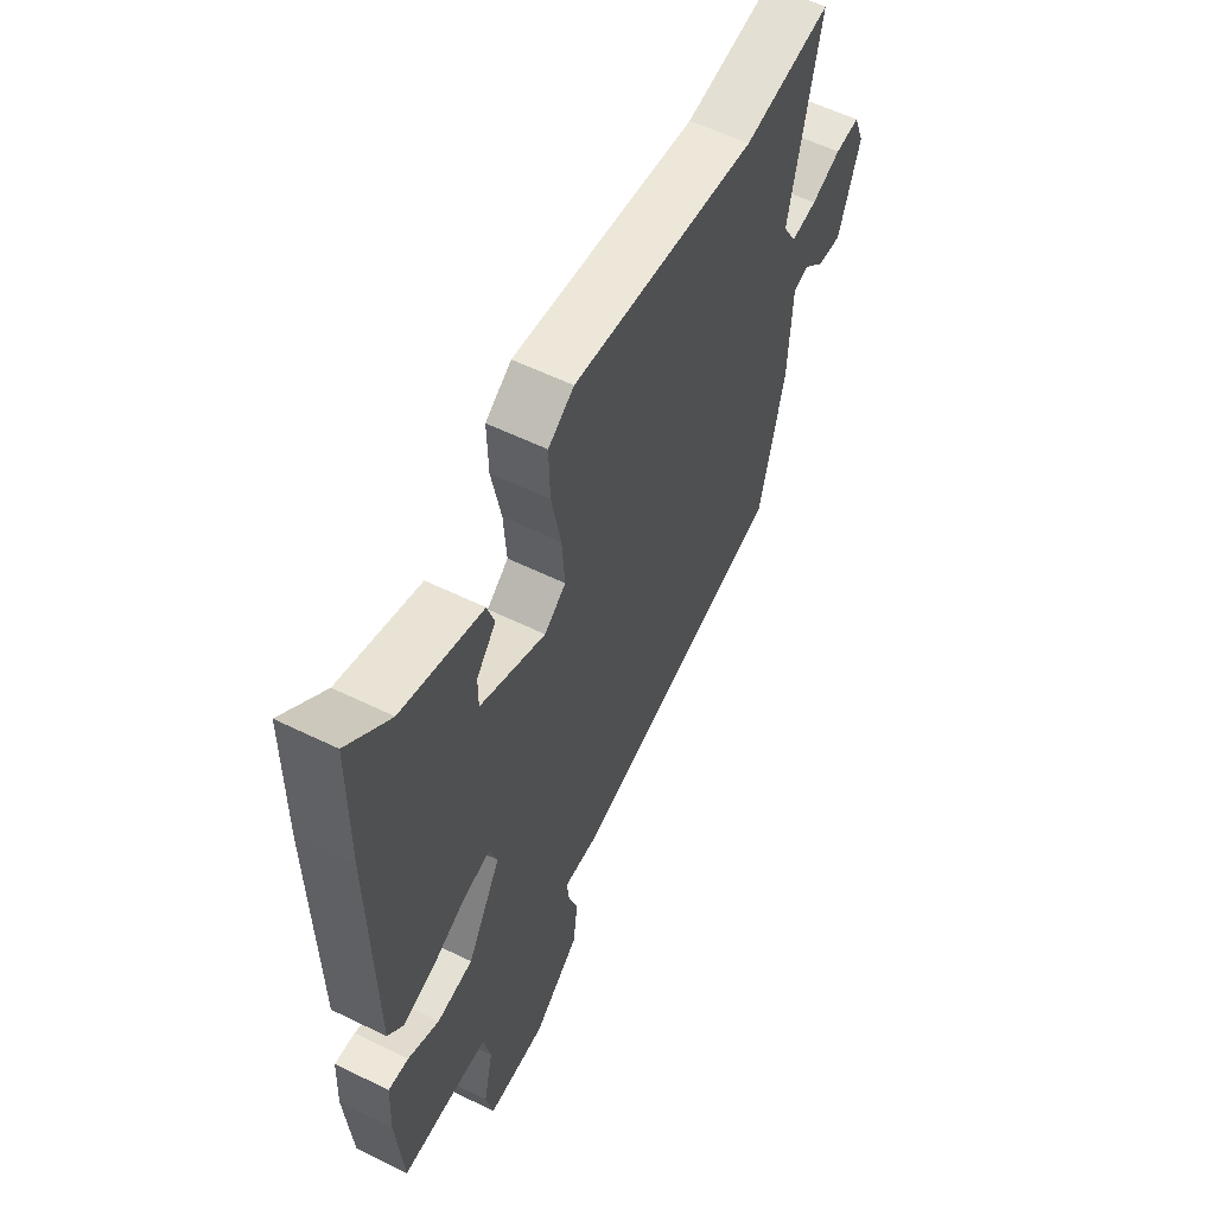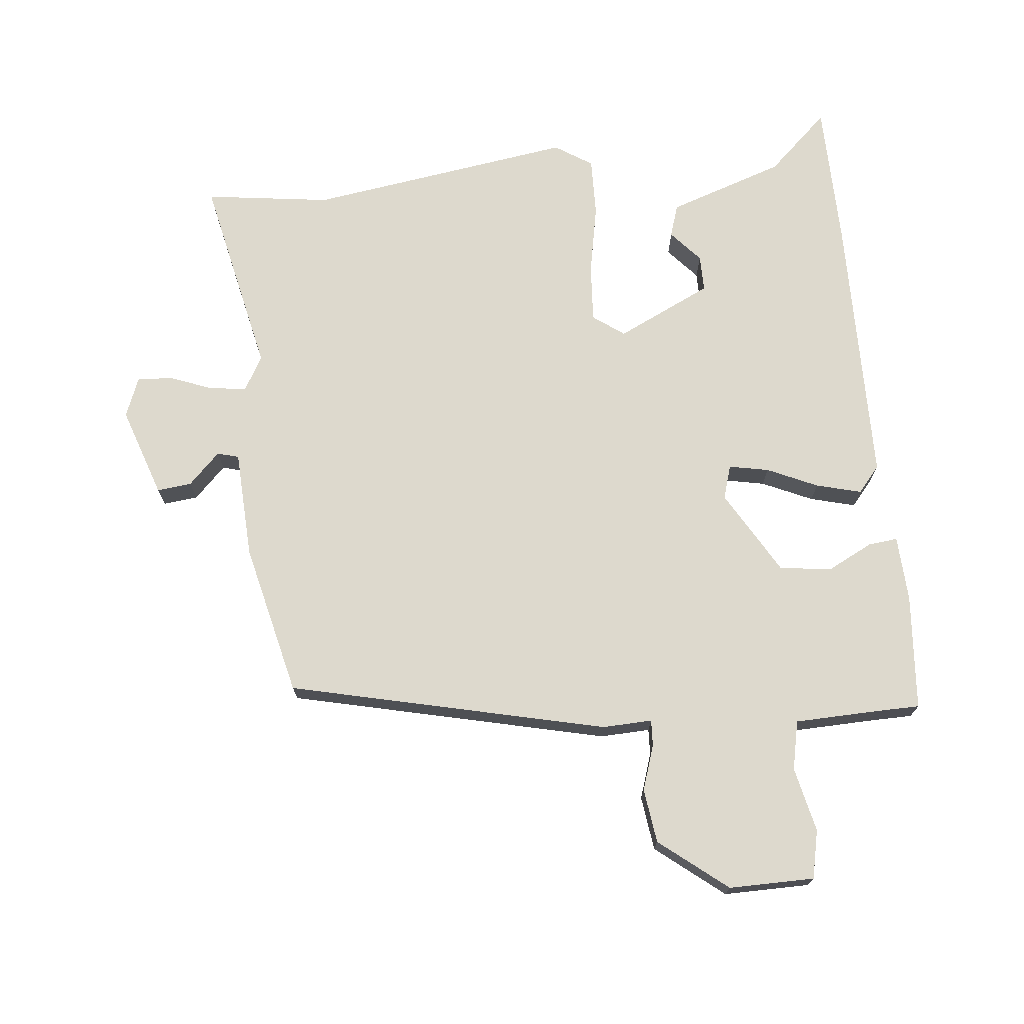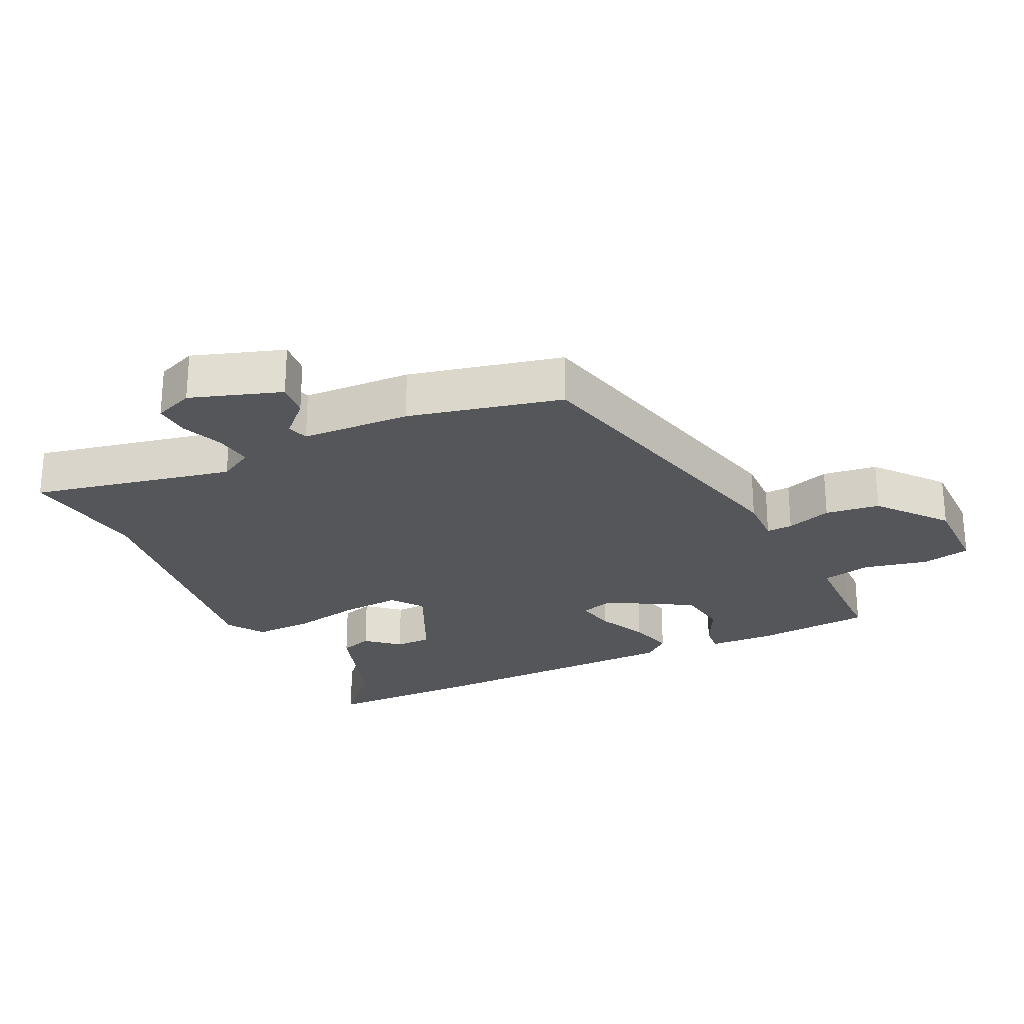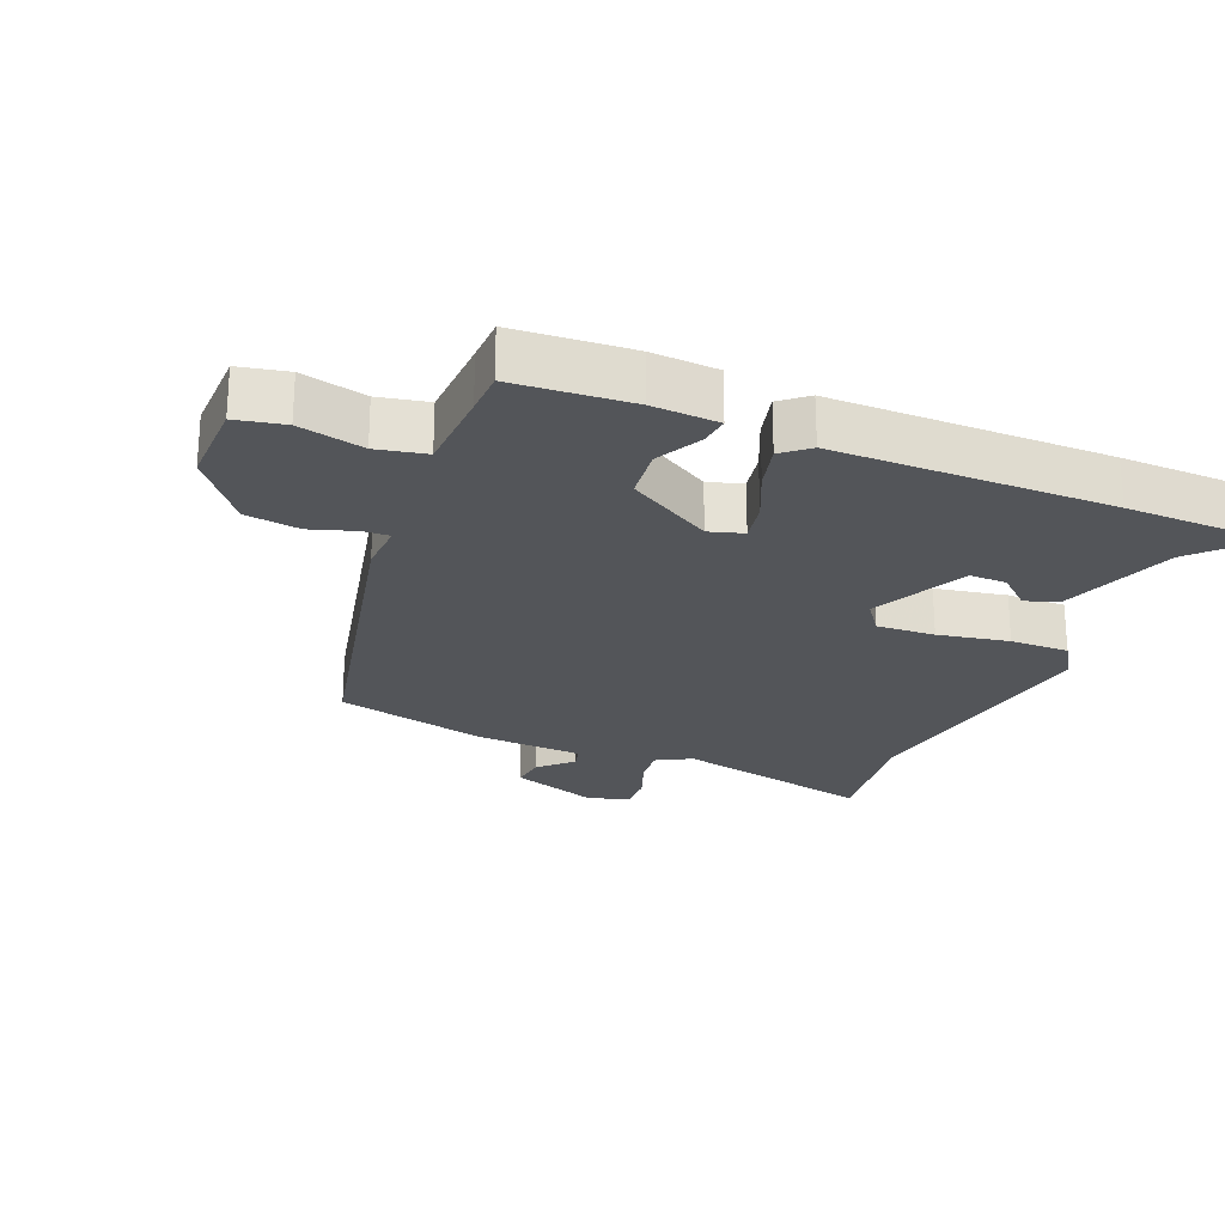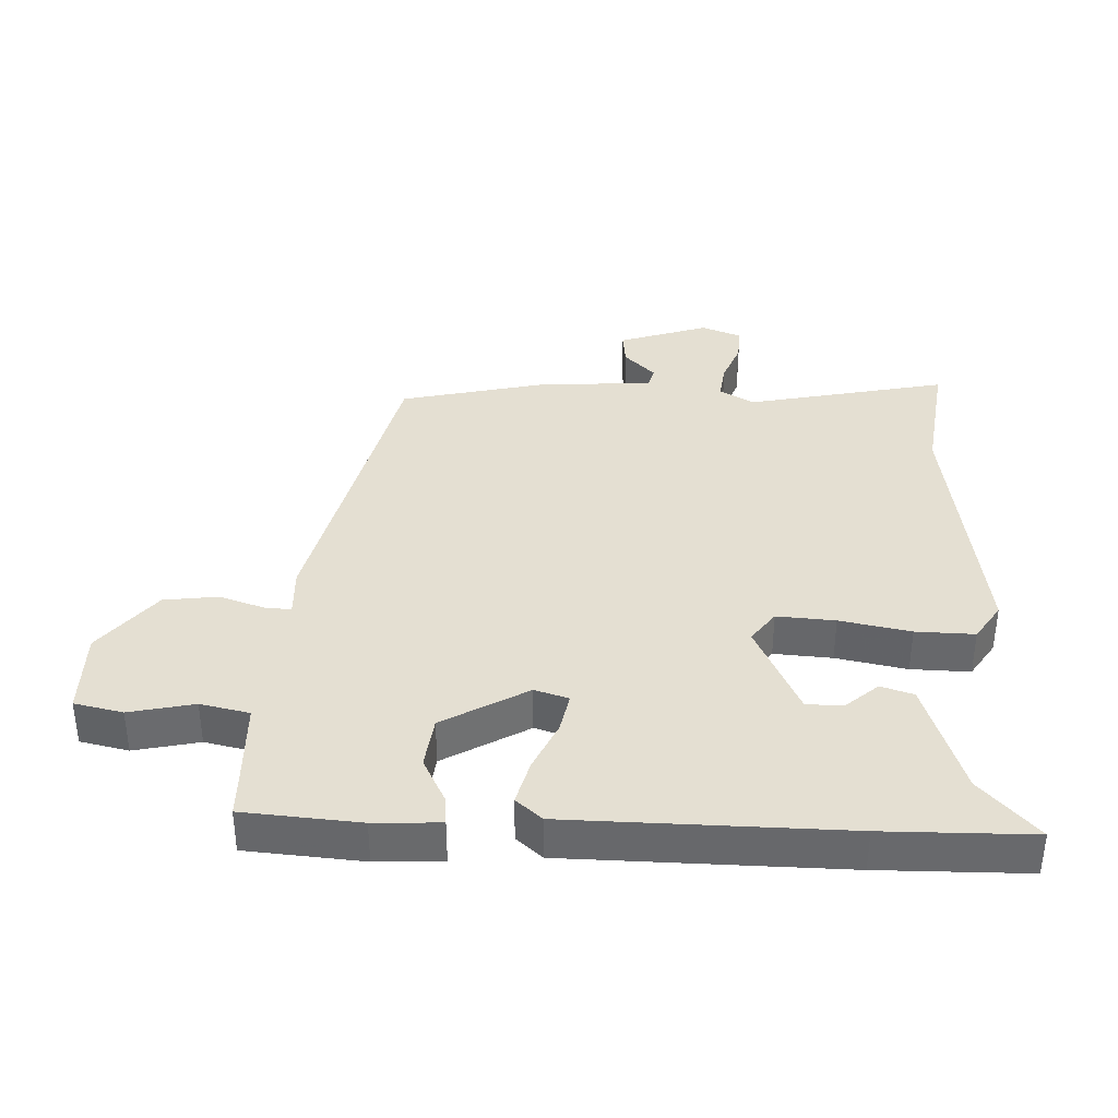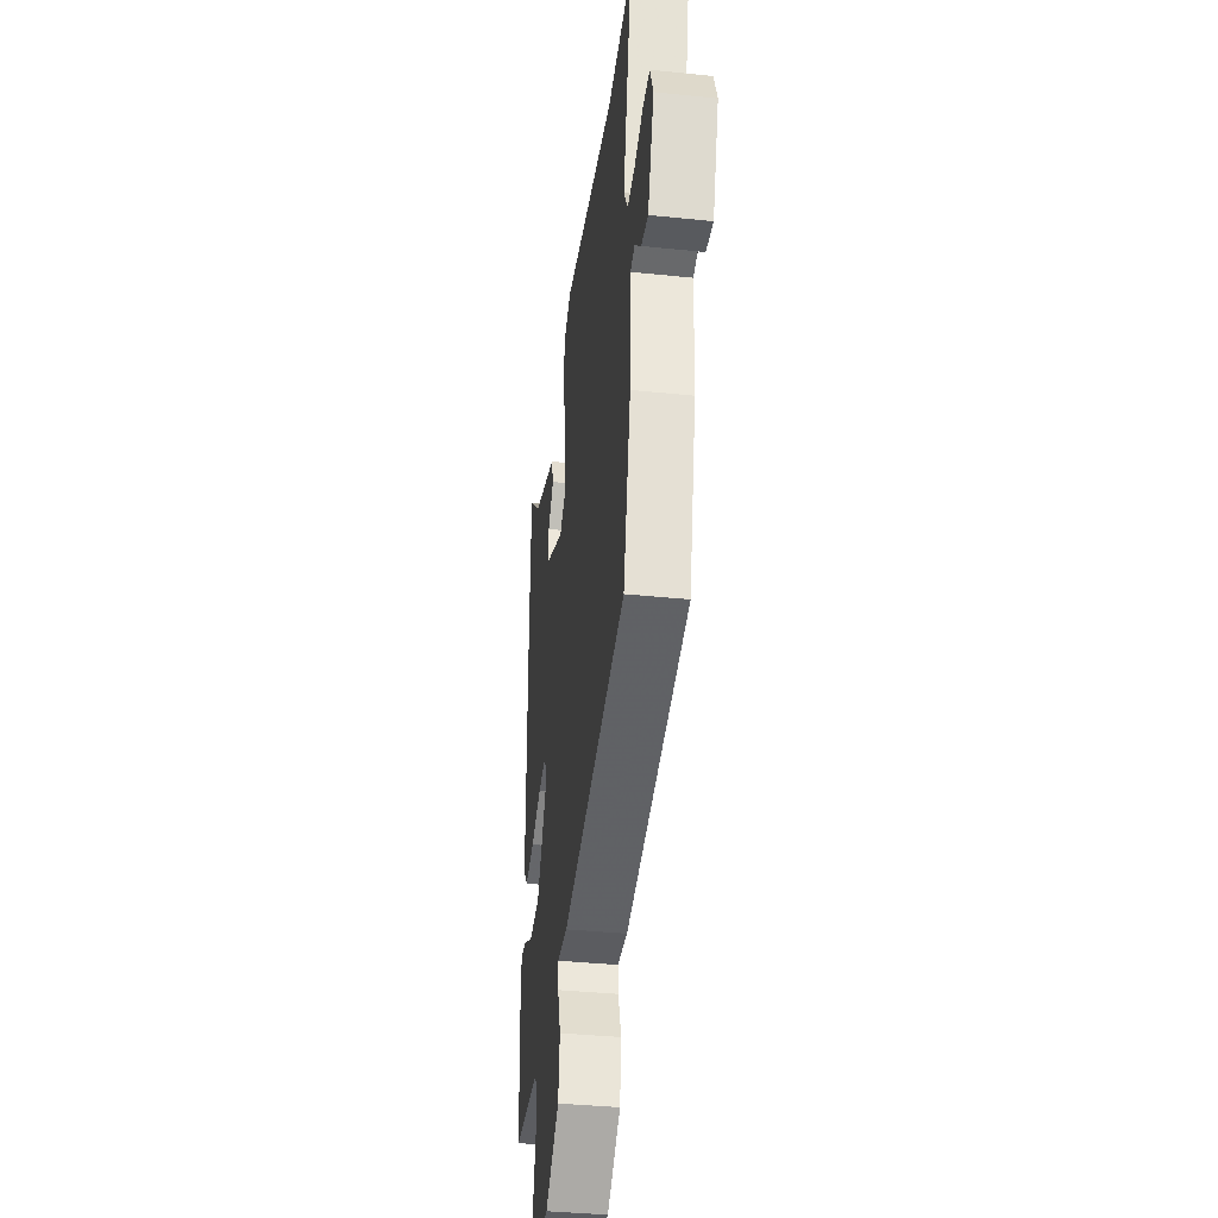
<metadata>
{"format":"obj","ext":"obj","renderer":"f3d","projection":"perspective","resolution":1024,"background":"white","views":[{"elev":58.1,"azim":-63.2,"up":"+Z"},{"elev":71.9,"azim":174.2,"up":"+Y"},{"elev":-25.2,"azim":115.9,"up":"+Y"},{"elev":-24.0,"azim":-112.9,"up":"+Y"},{"elev":37.1,"azim":-87.6,"up":"+Y"},{"elev":-37.3,"azim":82.4,"up":"+Z"}]}
</metadata>
<code>
v 0.373 0.07 0.483
v 0.566 0.07 0.509
v 0.5 0.07 0.202
v 0.53 0.07 0.149
v 0.587 0.07 0.156
v 0.652 0.07 0.181
v 0.706 0.07 0.184
v 0.73 0.07 0.123
v 0.683 0.07 -0.015
v 0.63 0.07 -0.009
v 0.582 0.07 0.039
v 0.549 0.07 0.03
v 0.541 0.07 -0.136
v 0.486 0.07 -0.369
v 0.001 0.07 -0.482
v -0.075 0.07 -0.479
v -0.073 0.07 -0.519
v -0.05 0.07 -0.588
v -0.061 0.07 -0.671
v -0.164 0.07 -0.753
v -0.295 0.07 -0.752
v -0.311 0.07 -0.678
v -0.289 0.07 -0.579
v -0.305 0.07 -0.504
v -0.434 0.07 -0.5
v -0.5 0.07 -0.499
v -0.514 0.07 -0.321
v -0.509 0.07 -0.22
v -0.464 0.07 -0.225
v -0.395 0.07 -0.26
v -0.315 0.07 -0.25
v -0.24 0.07 -0.121
v -0.256 0.07 -0.069
v -0.317 0.07 -0.081
v -0.394 0.07 -0.116
v -0.463 0.07 -0.134
v -0.497 0.07 -0.094
v -0.502 0.07 0.328
v -0.499 0.07 0.554
v -0.406 0.07 0.468
v -0.228 0.07 0.408
v -0.212 0.07 0.358
v -0.255 0.07 0.309
v -0.255 0.07 0.253
v -0.11 0.07 0.184
v -0.062 0.07 0.219
v -0.068 0.07 0.308
v -0.089 0.07 0.416
v -0.091 0.07 0.506
v -0.034 0.07 0.543
v 0.373 0 0.483
v 0.566 0 0.509
v 0.5 0 0.202
v 0.53 0 0.149
v 0.587 0 0.156
v 0.652 0 0.181
v 0.706 0 0.184
v 0.73 0 0.123
v 0.683 0 -0.015
v 0.63 0 -0.009
v 0.582 0 0.039
v 0.549 0 0.03
v 0.541 0 -0.136
v 0.486 0 -0.369
v 0.001 0 -0.482
v -0.075 0 -0.479
v -0.073 0 -0.519
v -0.05 0 -0.588
v -0.061 0 -0.671
v -0.164 0 -0.753
v -0.295 0 -0.752
v -0.311 0 -0.678
v -0.289 0 -0.579
v -0.305 0 -0.504
v -0.434 0 -0.5
v -0.5 0 -0.499
v -0.514 0 -0.321
v -0.509 0 -0.22
v -0.464 0 -0.225
v -0.395 0 -0.26
v -0.315 0 -0.25
v -0.24 0 -0.121
v -0.256 0 -0.069
v -0.317 0 -0.081
v -0.394 0 -0.116
v -0.463 0 -0.134
v -0.497 0 -0.094
v -0.502 0 0.328
v -0.499 0 0.554
v -0.406 0 0.468
v -0.228 0 0.408
v -0.212 0 0.358
v -0.255 0 0.309
v -0.255 0 0.253
v -0.11 0 0.184
v -0.062 0 0.219
v -0.068 0 0.308
v -0.089 0 0.416
v -0.091 0 0.506
v -0.034 0 0.543
f 47 48 49 50
f 46 47 50 1
f 45 46 1 2
f 40 41 42 43
f 40 43 44
f 39 40 44
f 38 39 44
f 37 38 44 45
f 34 35 36 37
f 33 34 37 45
f 27 28 29 30
f 25 26 27 30
f 24 25 30 31
f 23 24 31 32
f 21 22 23
f 20 21 23 32
f 17 18 19 20
f 16 17 20 32
f 12 13 14 15
f 12 15 16 32
f 8 9 10 11
f 5 6 7 8
f 4 5 8 11
f 3 4 11 12
f 45 2 3
f 32 33 45
f 3 12 32 45
f 100 99 98 97
f 51 100 97 96
f 52 51 96 95
f 93 92 91 90
f 94 93 90
f 94 90 89
f 94 89 88
f 95 94 88 87
f 87 86 85 84
f 95 87 84 83
f 80 79 78 77
f 80 77 76 75
f 81 80 75 74
f 82 81 74 73
f 73 72 71
f 82 73 71 70
f 70 69 68 67
f 82 70 67 66
f 65 64 63 62
f 82 66 65 62
f 61 60 59 58
f 58 57 56 55
f 61 58 55 54
f 62 61 54 53
f 53 52 95
f 95 83 82
f 95 82 62 53
f 1 51 52 2
f 2 52 53 3
f 3 53 54 4
f 4 54 55 5
f 5 55 56 6
f 6 56 57 7
f 7 57 58 8
f 8 58 59 9
f 9 59 60 10
f 10 60 61 11
f 11 61 62 12
f 12 62 63 13
f 13 63 64 14
f 14 64 65 15
f 15 65 66 16
f 16 66 67 17
f 17 67 68 18
f 18 68 69 19
f 19 69 70 20
f 20 70 71 21
f 21 71 72 22
f 22 72 73 23
f 23 73 74 24
f 24 74 75 25
f 25 75 76 26
f 26 76 77 27
f 27 77 78 28
f 28 78 79 29
f 29 79 80 30
f 30 80 81 31
f 31 81 82 32
f 32 82 83 33
f 33 83 84 34
f 34 84 85 35
f 35 85 86 36
f 36 86 87 37
f 37 87 88 38
f 38 88 89 39
f 39 89 90 40
f 40 90 91 41
f 41 91 92 42
f 42 92 93 43
f 43 93 94 44
f 44 94 95 45
f 45 95 96 46
f 46 96 97 47
f 47 97 98 48
f 48 98 99 49
f 49 99 100 50
f 50 100 51 1

</code>
